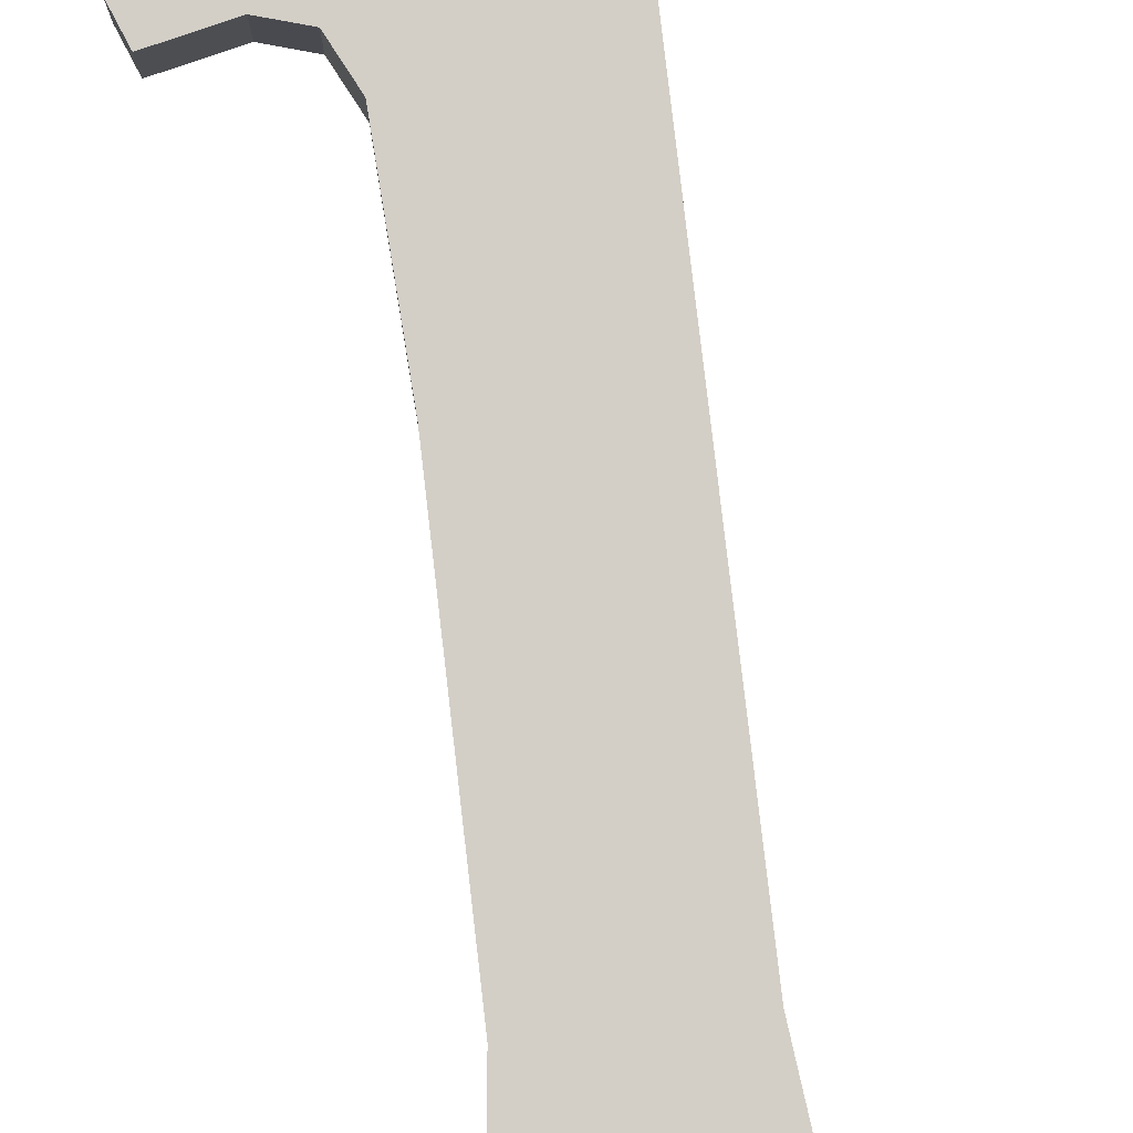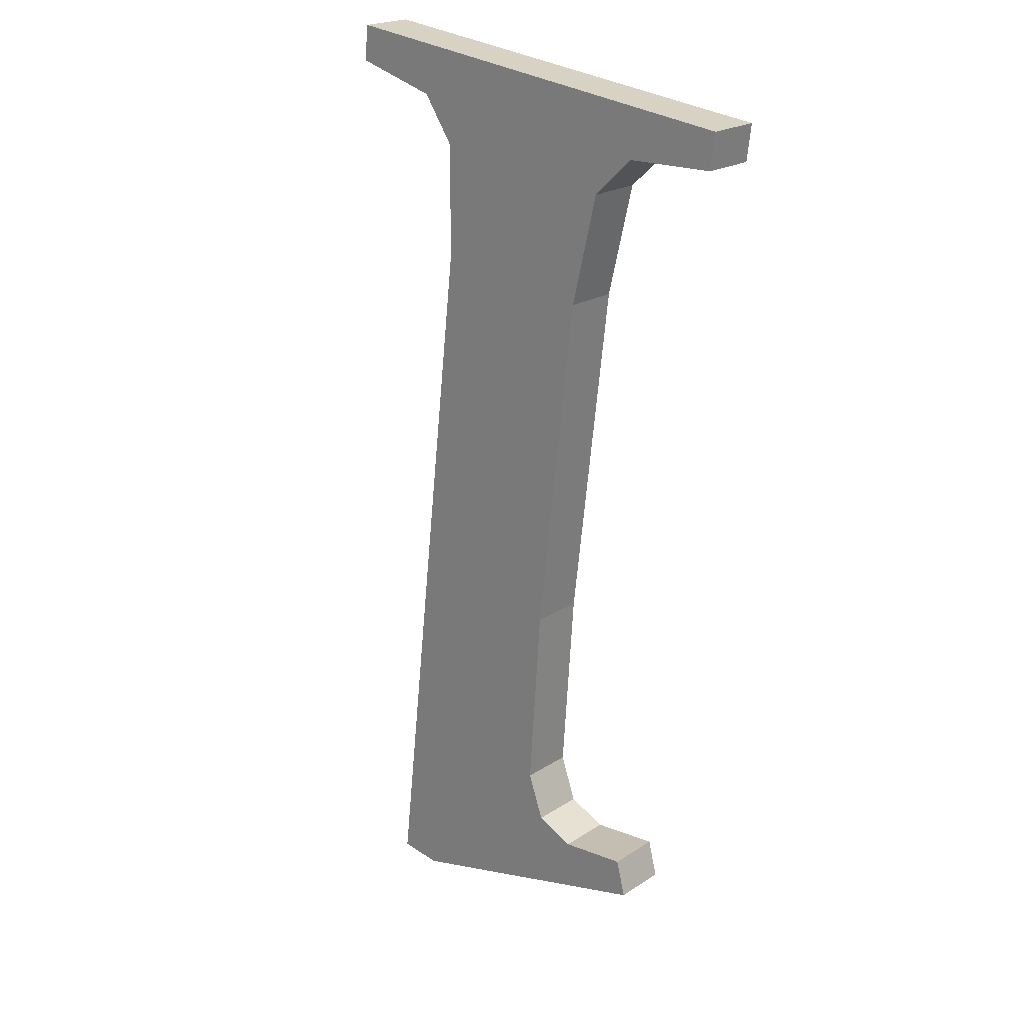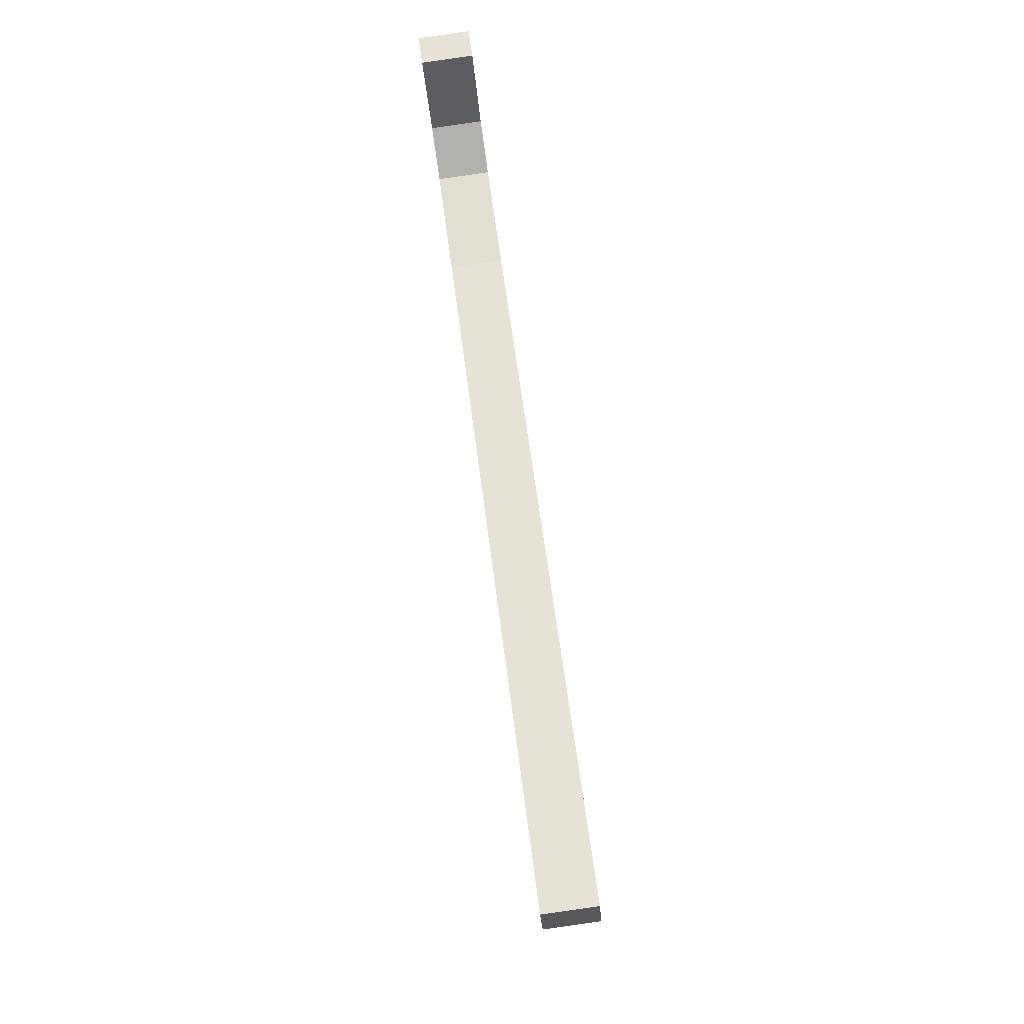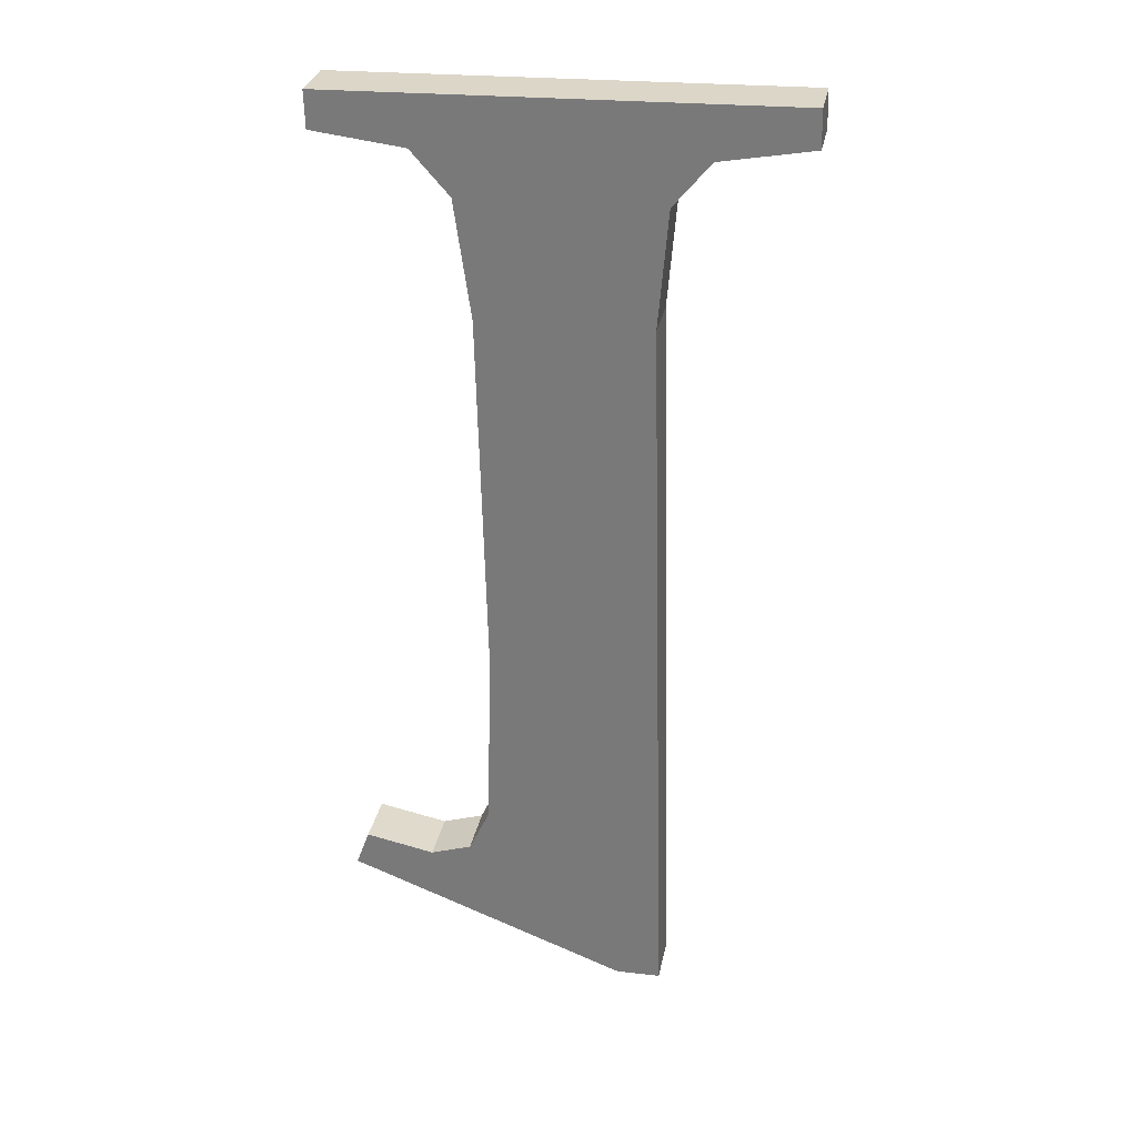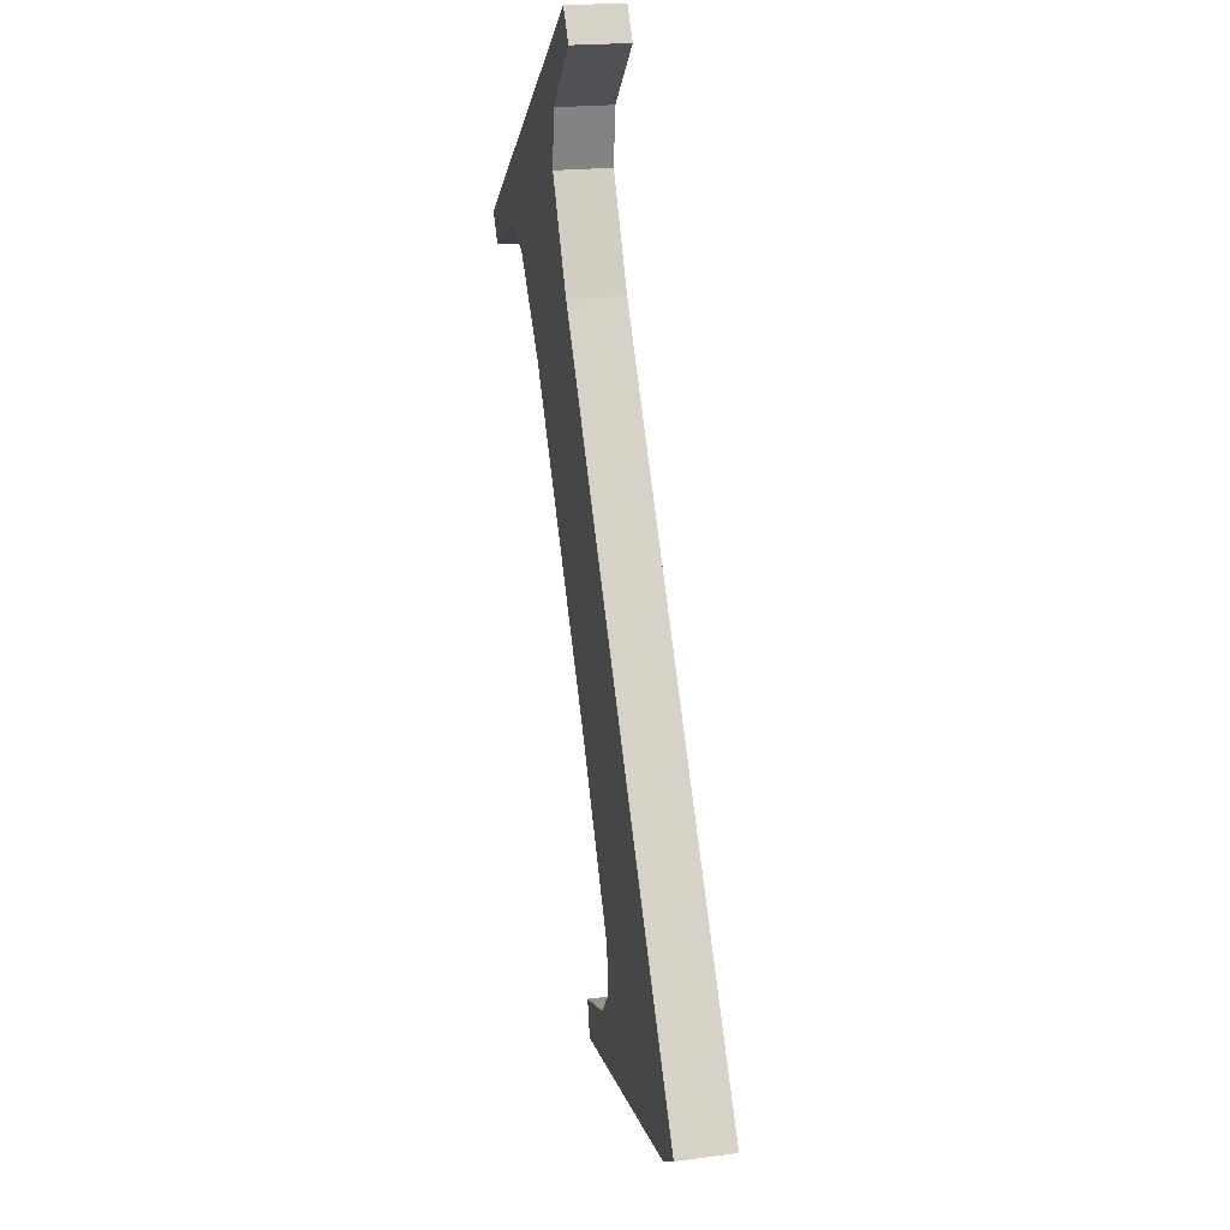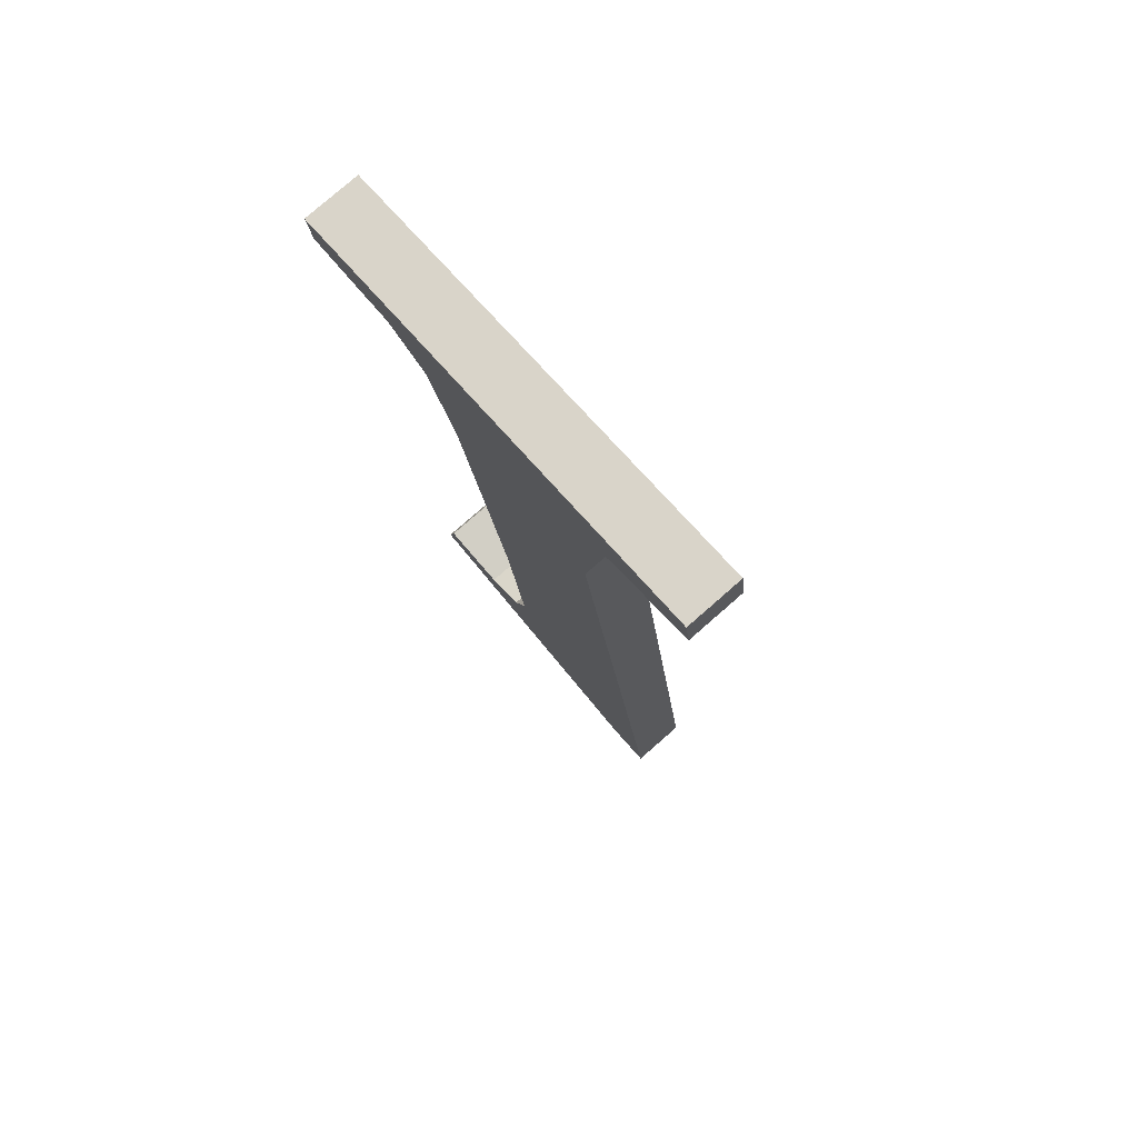
<metadata>
{"format":"obj","ext":"obj","renderer":"f3d","projection":"perspective","resolution":1024,"background":"white","views":[{"elev":74.4,"azim":-6.7,"up":"+Y"},{"elev":31.8,"azim":-137.2,"up":"+Z"},{"elev":-29.7,"azim":93.9,"up":"+Z"},{"elev":23.0,"azim":11.1,"up":"+Z"},{"elev":-12.7,"azim":79.6,"up":"+Z"},{"elev":68.3,"azim":49.4,"up":"+Z"}]}
</metadata>
<code>
o #ID297
v 0.2301 -0.01679 0.3296
v 0.2274 -0.01698 0.3311
v 0.2272 -0.01693 0.3308
v 0.2281 -0.01696 0.331
v 0.2285 -0.01698 0.3311
v 0.2287 -0.01704 0.3316
v 0.2288 -0.01728 0.3335
v 0.2288 -0.01773 0.3371
v 0.2283 -0.01794 0.3387
v 0.2274 -0.018 0.3392
v 0.2274 -0.01795 0.3389
v 0.2319 -0.018 0.3392
v 0.2287 -0.01788 0.3383
v 0.231 -0.01793 0.3387
v 0.2306 -0.01788 0.3383
v 0.2305 -0.01773 0.3371
v 0.2305 -0.01679 0.3296
v 0.2319 -0.01795 0.3389
v 0.2305 -0.01679 0.3296
v 0.2305 -0.01718 0.3372
v 0.2305 -0.01773 0.3371
v 0.2305 -0.01623 0.3297
v 0.2305 -0.01773 0.3371
v 0.2306 -0.01732 0.3384
v 0.2306 -0.01788 0.3383
v 0.2305 -0.01718 0.3372
v 0.2306 -0.01788 0.3383
v 0.231 -0.01738 0.3388
v 0.231 -0.01793 0.3387
v 0.2306 -0.01732 0.3384
v 0.231 -0.01738 0.3388
v 0.2319 -0.01795 0.3389
v 0.231 -0.01793 0.3387
v 0.2319 -0.0174 0.3389
v 0.2319 -0.01795 0.3389
v 0.2319 -0.01744 0.3393
v 0.2319 -0.018 0.3392
v 0.2319 -0.0174 0.3389
v 0.2319 -0.01744 0.3393
v 0.2274 -0.018 0.3392
v 0.2319 -0.018 0.3392
v 0.2274 -0.01744 0.3393
v 0.2274 -0.0174 0.3389
v 0.2274 -0.018 0.3392
v 0.2274 -0.01744 0.3393
v 0.2274 -0.01795 0.3389
v 0.2274 -0.0174 0.3389
v 0.2283 -0.01794 0.3387
v 0.2274 -0.01795 0.3389
v 0.2283 -0.01738 0.3388
v 0.2287 -0.01732 0.3384
v 0.2283 -0.01794 0.3387
v 0.2283 -0.01738 0.3388
v 0.2287 -0.01788 0.3383
v 0.2288 -0.01718 0.3372
v 0.2287 -0.01788 0.3383
v 0.2287 -0.01732 0.3384
v 0.2288 -0.01773 0.3371
v 0.2288 -0.01673 0.3336
v 0.2288 -0.01773 0.3371
v 0.2288 -0.01718 0.3372
v 0.2288 -0.01728 0.3335
v 0.2287 -0.01648 0.3316
v 0.2288 -0.01728 0.3335
v 0.2288 -0.01673 0.3336
v 0.2287 -0.01704 0.3316
v 0.2285 -0.01642 0.3312
v 0.2287 -0.01704 0.3316
v 0.2287 -0.01648 0.3316
v 0.2285 -0.01698 0.3311
v 0.2285 -0.01642 0.3312
v 0.2281 -0.01696 0.331
v 0.2285 -0.01698 0.3311
v 0.2281 -0.0164 0.331
v 0.2281 -0.0164 0.331
v 0.2274 -0.01698 0.3311
v 0.2281 -0.01696 0.331
v 0.2274 -0.01642 0.3312
v 0.2272 -0.01638 0.3308
v 0.2274 -0.01698 0.3311
v 0.2274 -0.01642 0.3312
v 0.2272 -0.01693 0.3308
v 0.2272 -0.01638 0.3308
v 0.2301 -0.01679 0.3296
v 0.2272 -0.01693 0.3308
v 0.2301 -0.01623 0.3297
v 0.2301 -0.01623 0.3297
v 0.2305 -0.01679 0.3296
v 0.2301 -0.01679 0.3296
v 0.2305 -0.01623 0.3297
v 0.2305 -0.01623 0.3297
v 0.2301 -0.01623 0.3297
v 0.2305 -0.01718 0.3372
v 0.2319 -0.01744 0.3393
v 0.2274 -0.0174 0.3389
v 0.2274 -0.01744 0.3393
v 0.2283 -0.01738 0.3388
v 0.2287 -0.01732 0.3384
v 0.231 -0.01738 0.3388
v 0.2288 -0.01718 0.3372
v 0.2306 -0.01732 0.3384
v 0.2288 -0.01673 0.3336
v 0.2319 -0.0174 0.3389
v 0.2274 -0.01642 0.3312
v 0.2272 -0.01638 0.3308
v 0.2281 -0.0164 0.331
v 0.2285 -0.01642 0.3312
v 0.2287 -0.01648 0.3316
f 1 2 3
f 3 2 1
f 2 1 4
f 4 1 2
f 4 1 5
f 5 1 4
f 5 1 6
f 6 1 5
f 6 1 7
f 7 1 6
f 7 1 8
f 8 1 7
f 9 10 11
f 11 10 9
f 10 9 12
f 12 9 10
f 12 9 13
f 13 9 12
f 12 13 14
f 14 13 12
f 14 13 8
f 8 13 14
f 14 8 15
f 15 8 14
f 15 8 16
f 16 8 15
f 16 8 1
f 1 8 16
f 16 1 17
f 17 1 16
f 12 14 18
f 18 14 12
f 19 20 21
f 21 20 19
f 20 19 22
f 22 19 20
f 23 24 25
f 25 24 23
f 24 23 26
f 26 23 24
f 27 28 29
f 29 28 27
f 28 27 30
f 30 27 28
f 31 32 33
f 33 32 31
f 32 31 34
f 34 31 32
f 35 36 37
f 37 36 35
f 36 35 38
f 38 35 36
f 39 40 41
f 41 40 39
f 40 39 42
f 42 39 40
f 43 44 45
f 45 44 43
f 44 43 46
f 46 43 44
f 47 48 49
f 49 48 47
f 48 47 50
f 50 47 48
f 51 52 53
f 53 52 51
f 52 51 54
f 54 51 52
f 55 56 57
f 57 56 55
f 56 55 58
f 58 55 56
f 59 60 61
f 61 60 59
f 60 59 62
f 62 59 60
f 63 64 65
f 65 64 63
f 64 63 66
f 66 63 64
f 67 68 69
f 69 68 67
f 68 67 70
f 70 67 68
f 71 72 73
f 73 72 71
f 72 71 74
f 74 71 72
f 75 76 77
f 77 76 75
f 76 75 78
f 78 75 76
f 79 80 81
f 81 80 79
f 80 79 82
f 82 79 80
f 83 84 85
f 85 84 83
f 84 83 86
f 86 83 84
f 87 88 89
f 89 88 87
f 88 87 90
f 90 87 88
f 91 92 93
f 93 92 91
f 94 95 96
f 96 95 94
f 95 94 97
f 97 94 95
f 97 94 98
f 98 94 97
f 98 94 99
f 99 94 98
f 98 99 100
f 100 99 98
f 100 99 101
f 101 99 100
f 100 101 102
f 102 101 100
f 102 101 93
f 93 101 102
f 102 93 92
f 92 93 102
f 99 94 103
f 103 94 99
f 104 92 105
f 105 92 104
f 92 104 106
f 106 104 92
f 92 106 107
f 107 106 92
f 92 107 108
f 108 107 92
f 92 108 102
f 102 108 92

</code>
